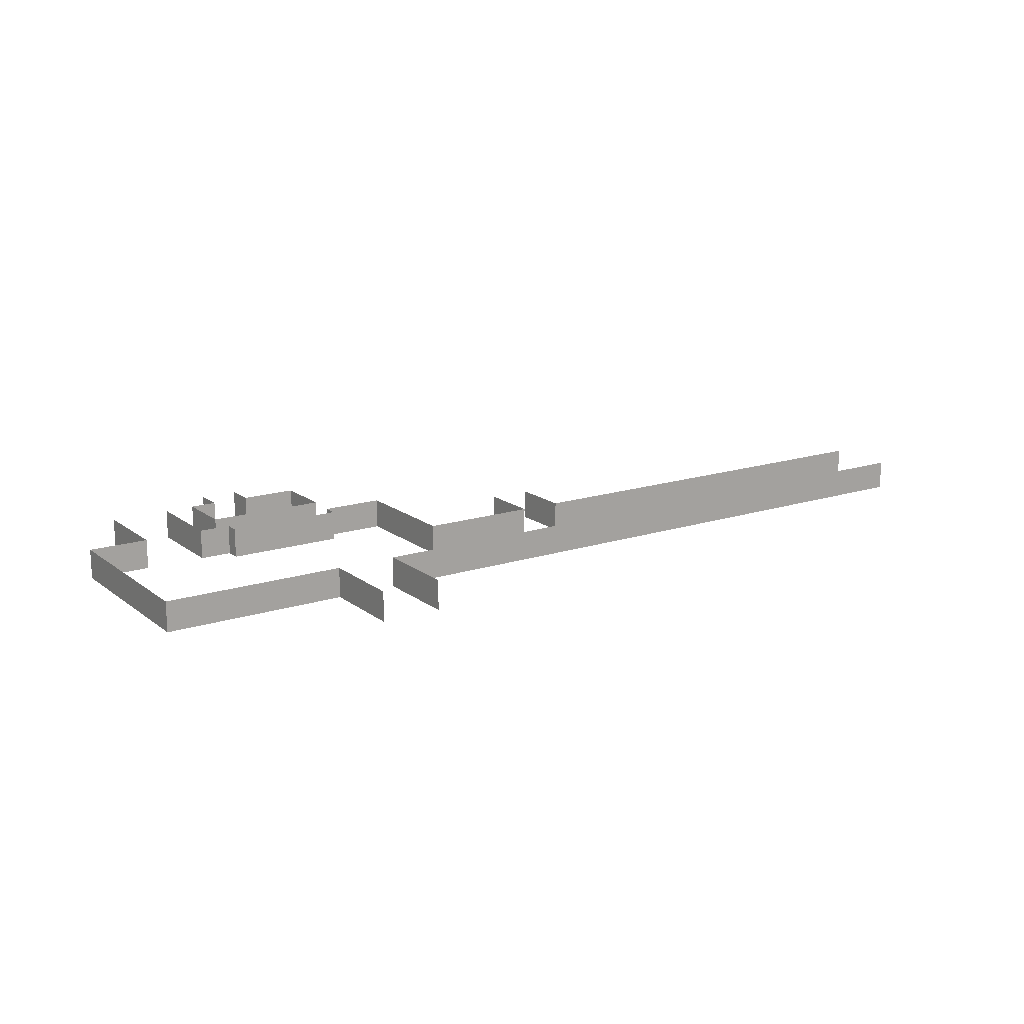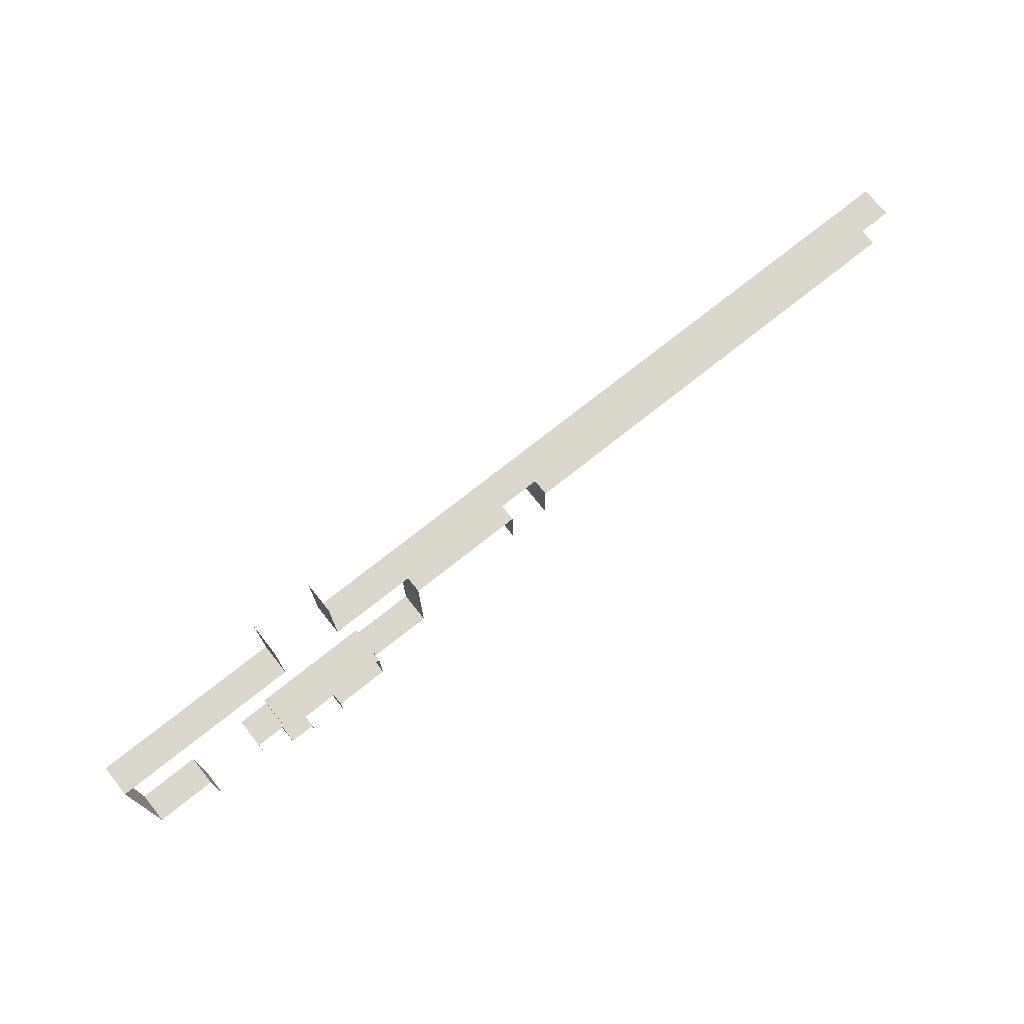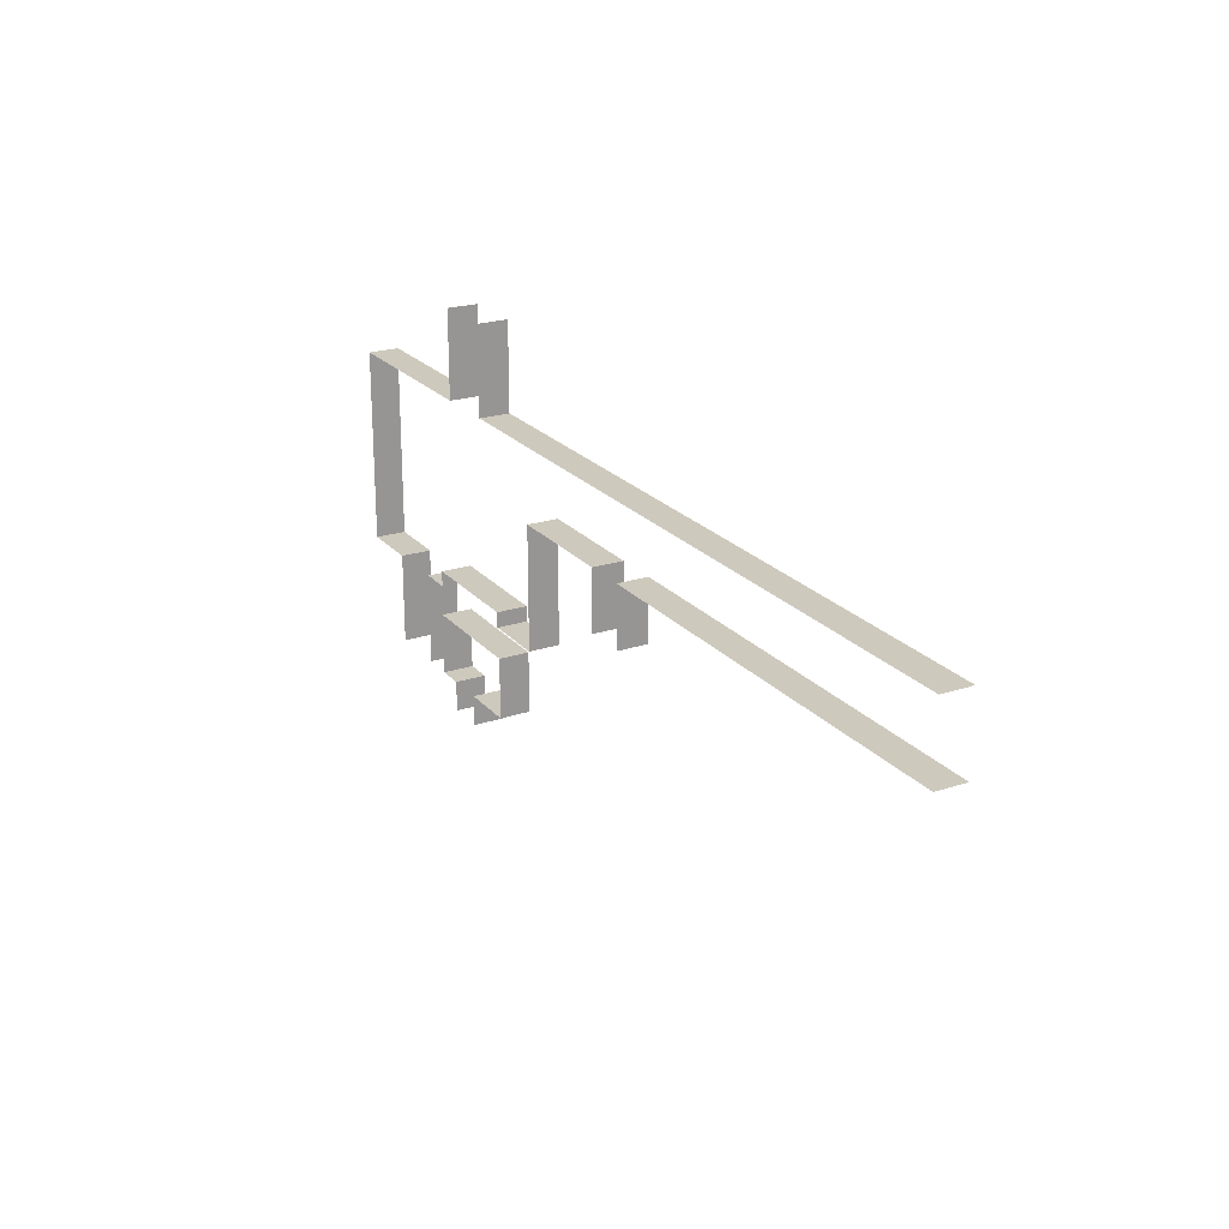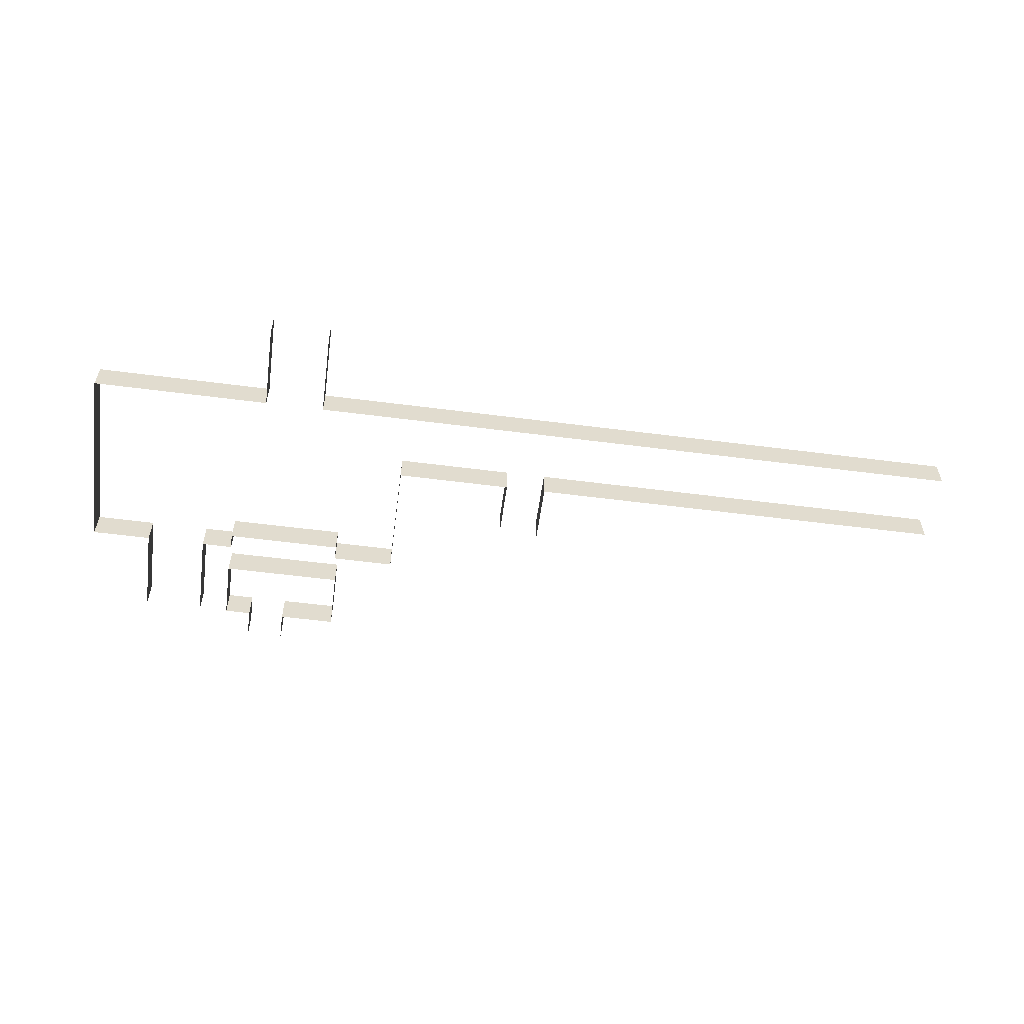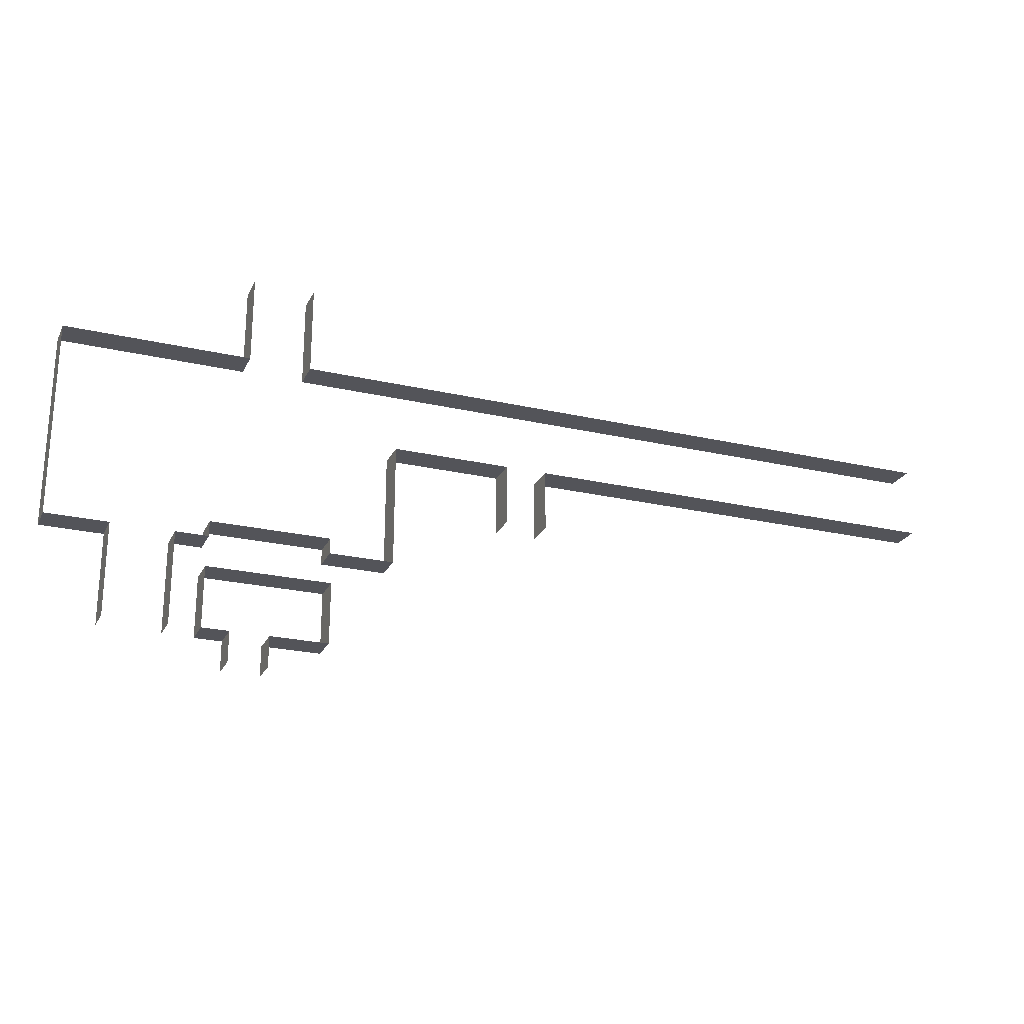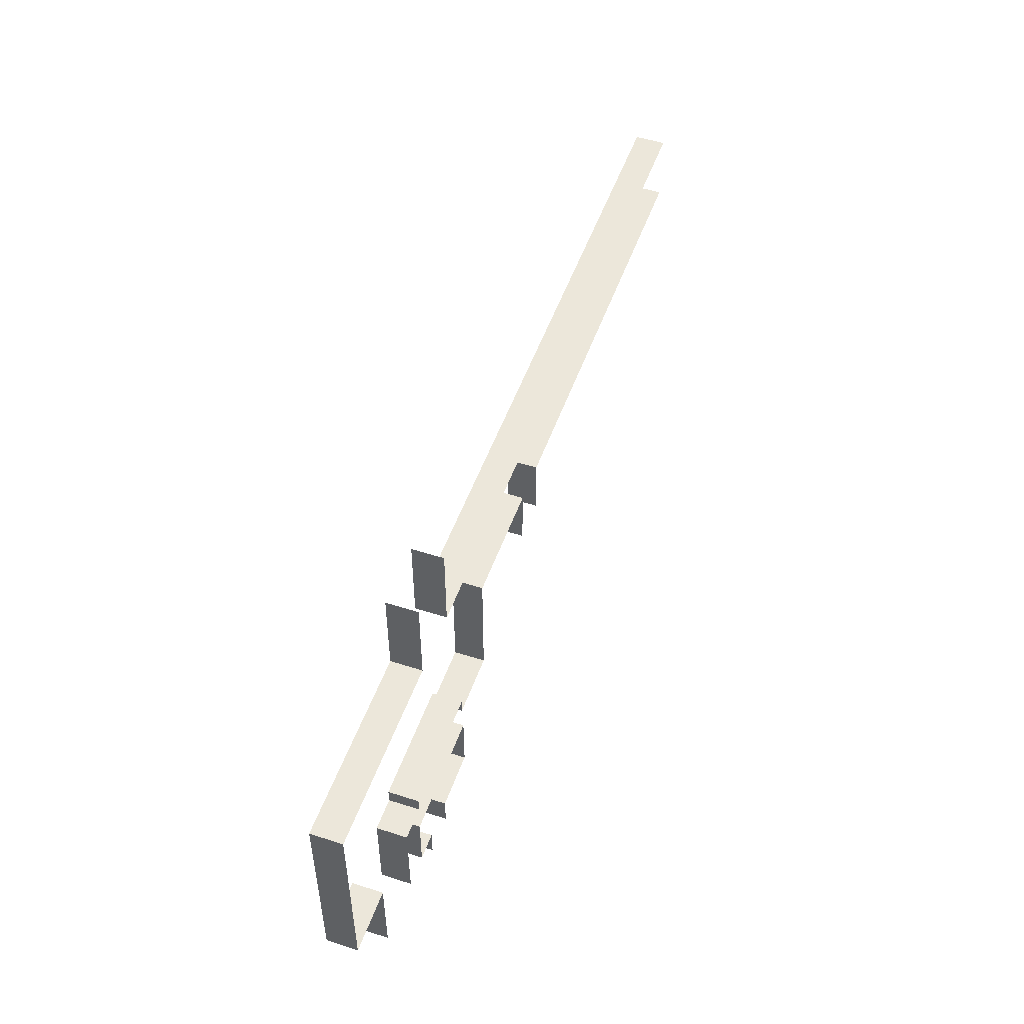
<metadata>
{"format":"obj","ext":"obj","renderer":"f3d","projection":"perspective","resolution":1024,"background":"white","views":[{"elev":16.1,"azim":-33.8,"up":"+Y"},{"elev":74.1,"azim":-38.5,"up":"+Z"},{"elev":22.6,"azim":60.6,"up":"+Z"},{"elev":-56.2,"azim":-7.7,"up":"+Y"},{"elev":-23.7,"azim":-21.1,"up":"+Z"},{"elev":51.2,"azim":-70.7,"up":"+Z"}]}
</metadata>
<code>
o Plane
v -5 0 3.375
v 1 0 3.375
v -5 1 -3
v -5 0 -3
v -5 1 3.375
v 1 1 3.375
v -3 1 -3
v -3 0 -3
v -3 1 -6
v -3 0 -6
v 1 0 6.25
v 1 1 6.25
v 3 0 6.25
v 3 1 6.25
v 3 0 3.375
v 3 1 3.375
v -1 1 -6
v -1 0 -6
v -1 1 -3
v -1 0 -3
v 6 1 -3
v 6 0 -3
v 6 1 1
v 6 0 1
v 9.875 1 1
v 9.875 0 1
v 11.25 1 1
v 11.25 0 1
v 25.5 0 3.375
v 25.5 1 3.375
v 25.5 1 1
v 25.5 0 1
v 9.875 0 -1
v 9.875 1 -1
v 11.25 0 -1
v 11.25 1 -1
v 0 0 -4
v 4 0 -4
v 0 1 -4
v 4 1 -4
v 0 0 -6
v 4 0 -6
v 0 1 -6
v 4 1 -6
v 2.125 0 -6
v 2.125 1 -6
v 0.875 0 -6
v 0.875 1 -6
v 2.125 0 -7
v 2.125 1 -7
v 0.875 0 -7
v 0.875 1 -7
v 0.05 1 -3
v 0.05 0 -3
v 3.917 0 -3
v 3.917 1 -3
v 3.917 1 -2.5
v 0.05 1 -2.5
v 0.05 0 -2.5
v 3.917 0 -2.5
f 5 1 4 3
f 2 1 5 6
f 3 4 8 7
f 7 8 10 9
f 2 6 12 11
f 56 55 22 21
f 13 14 16 15
f 17 18 20 19
f 21 22 24 23
f 23 24 26 25
f 38 40 44 42
f 16 30 29 15
f 27 28 32 31
f 38 37 39 40
f 28 27 36 35
f 25 26 33 34
f 39 37 41 43
f 42 44 46 45
f 43 41 47 48
f 48 47 51 52
f 45 46 50 49
f 19 20 54 53
f 53 54 59 58
f 58 59 60 57
f 55 56 57 60

</code>
